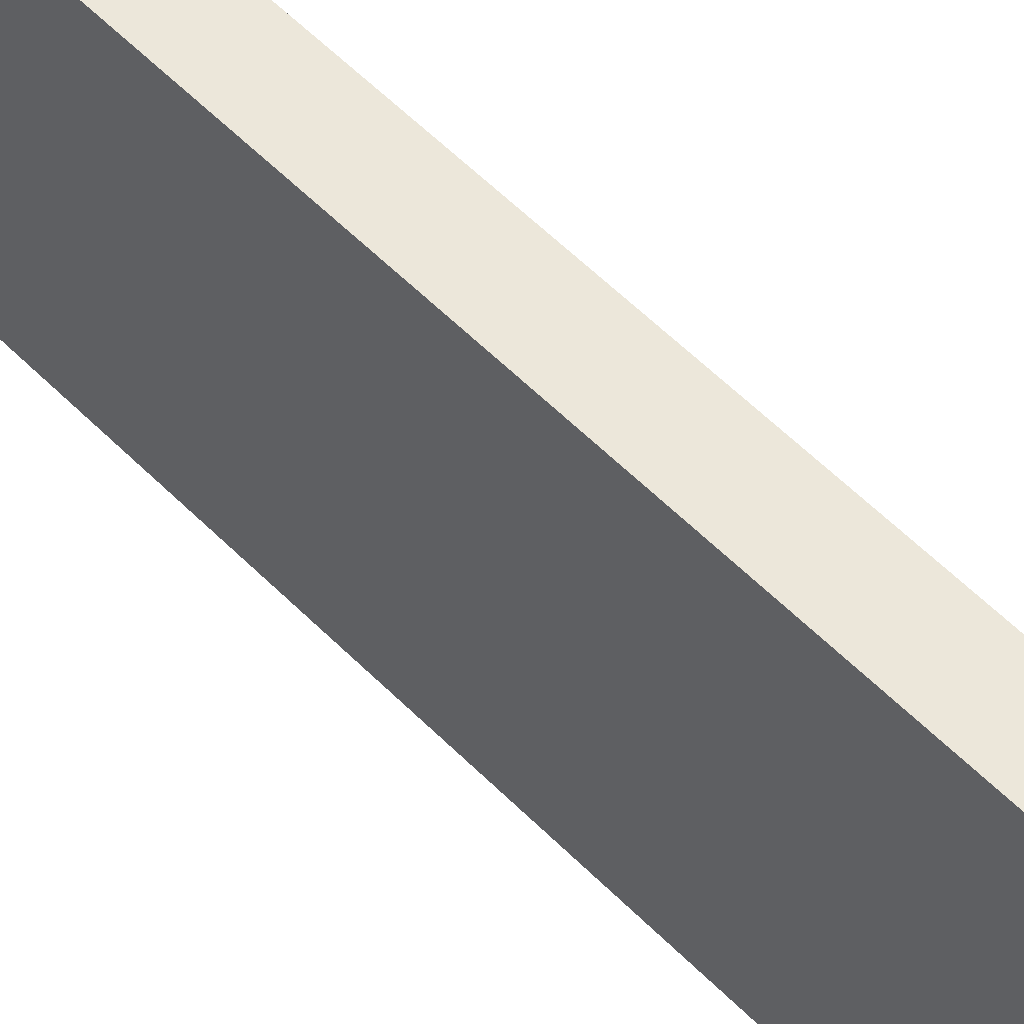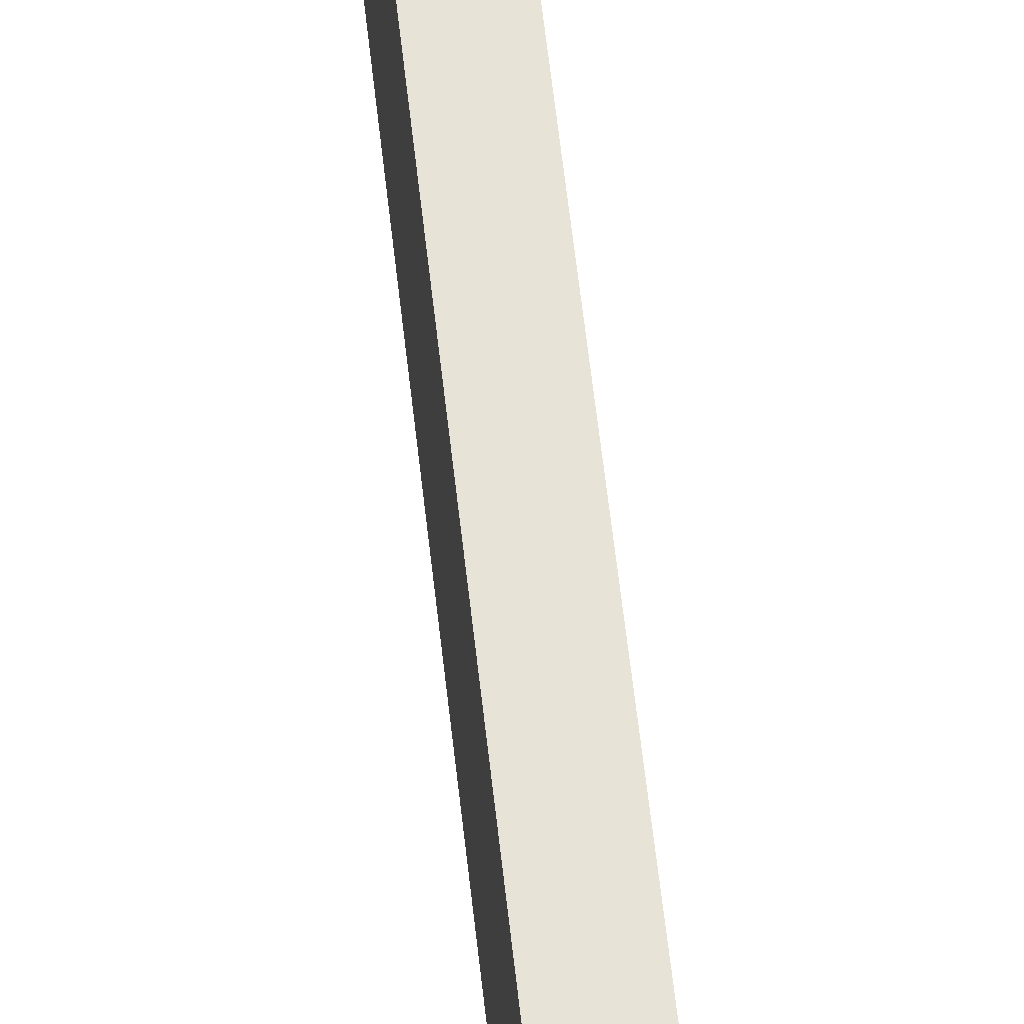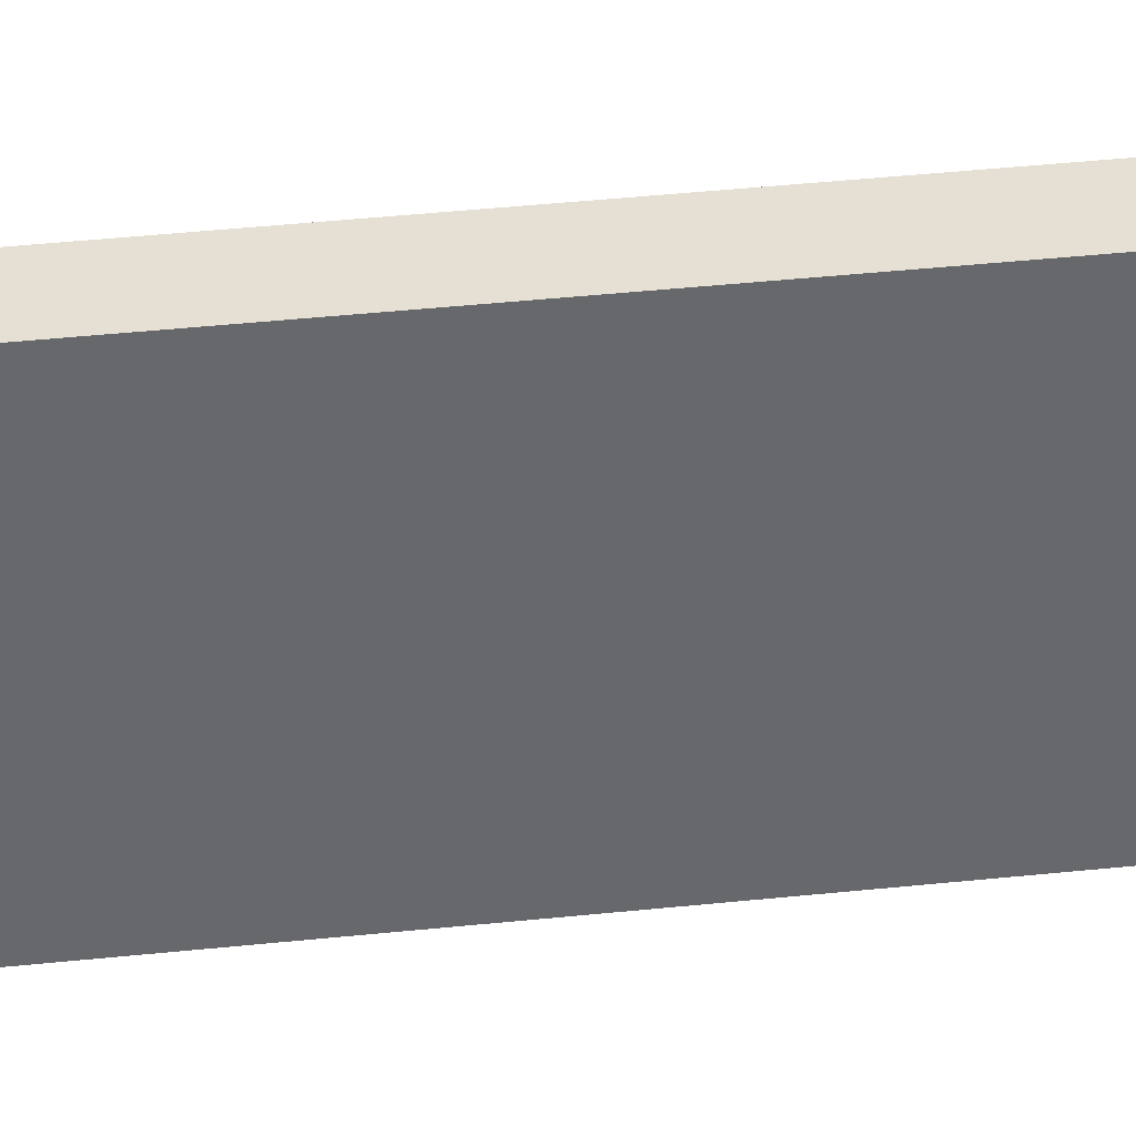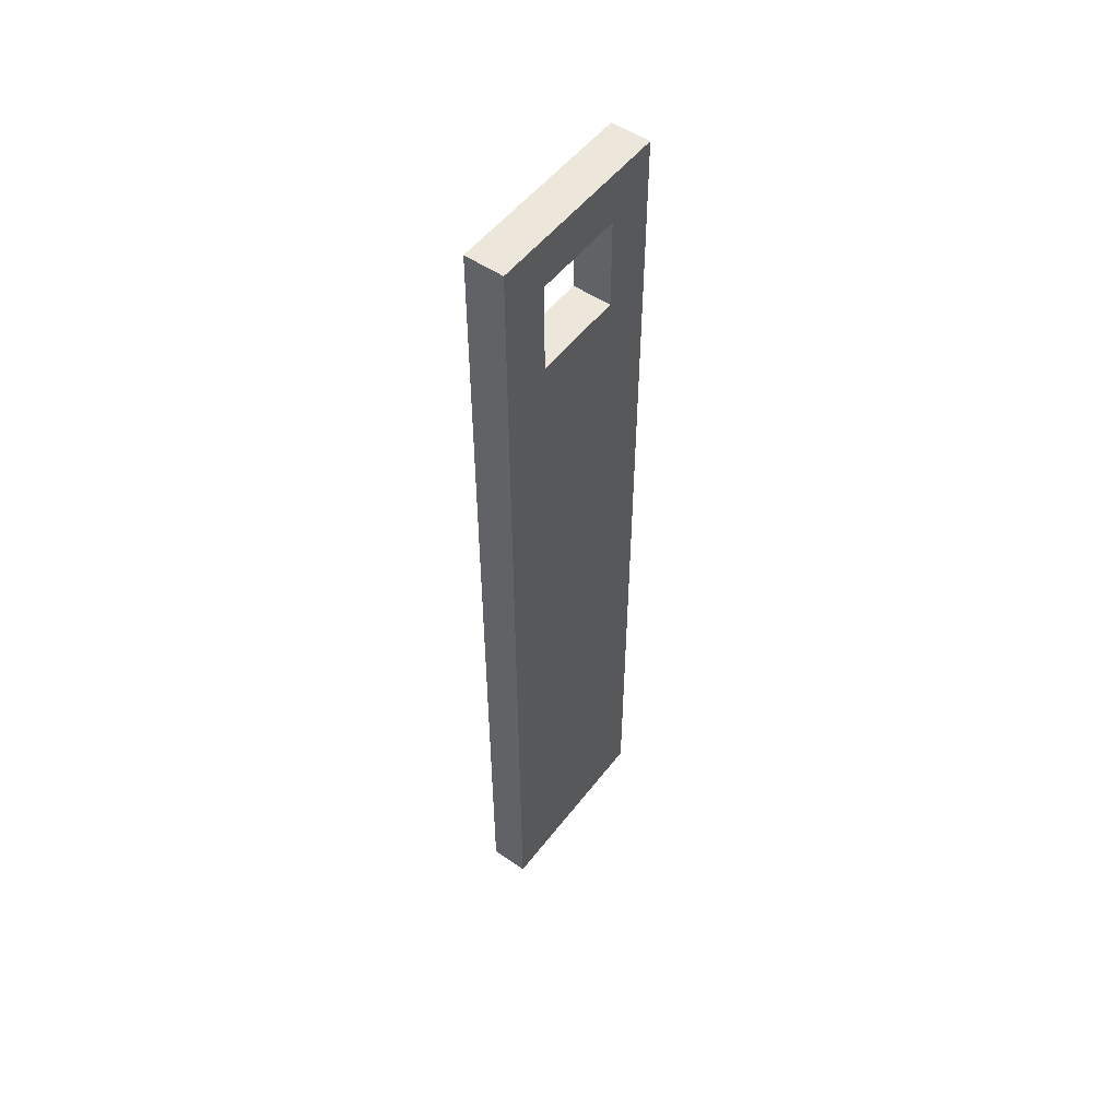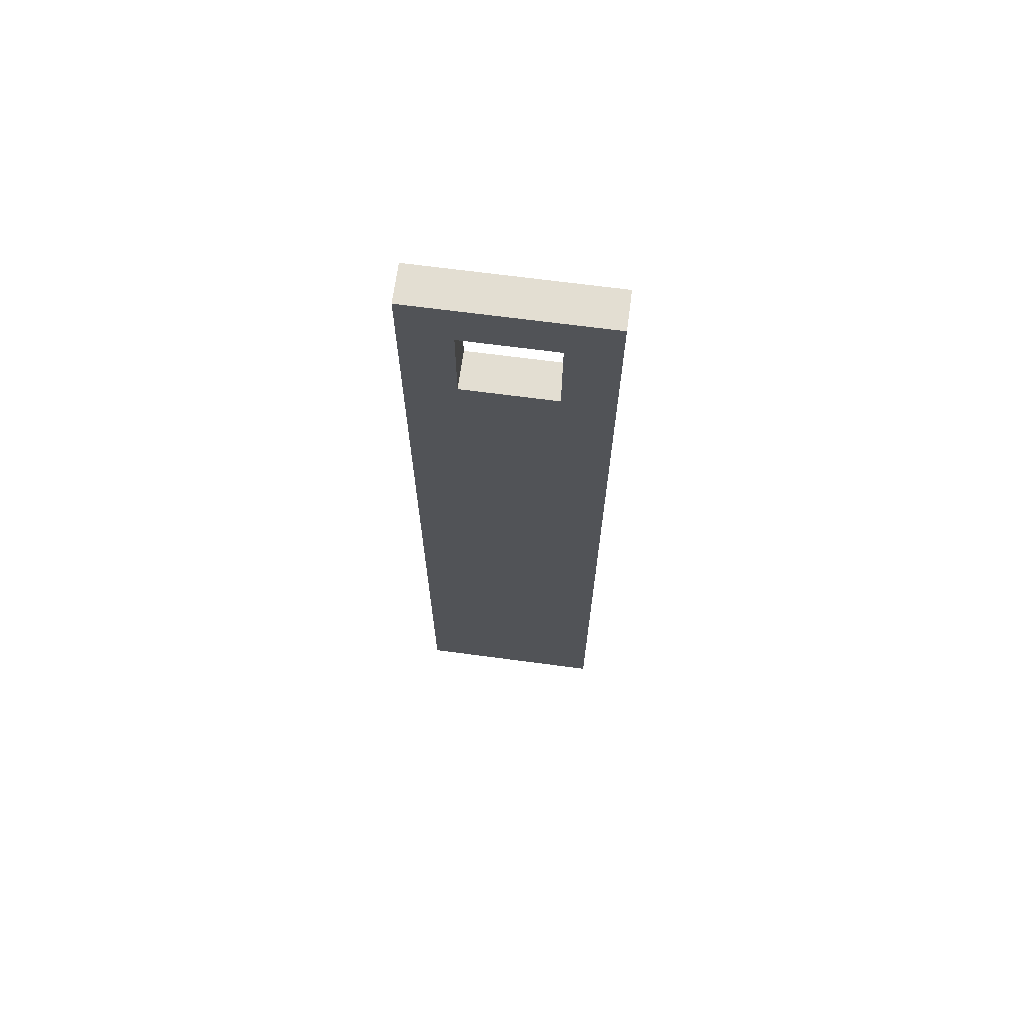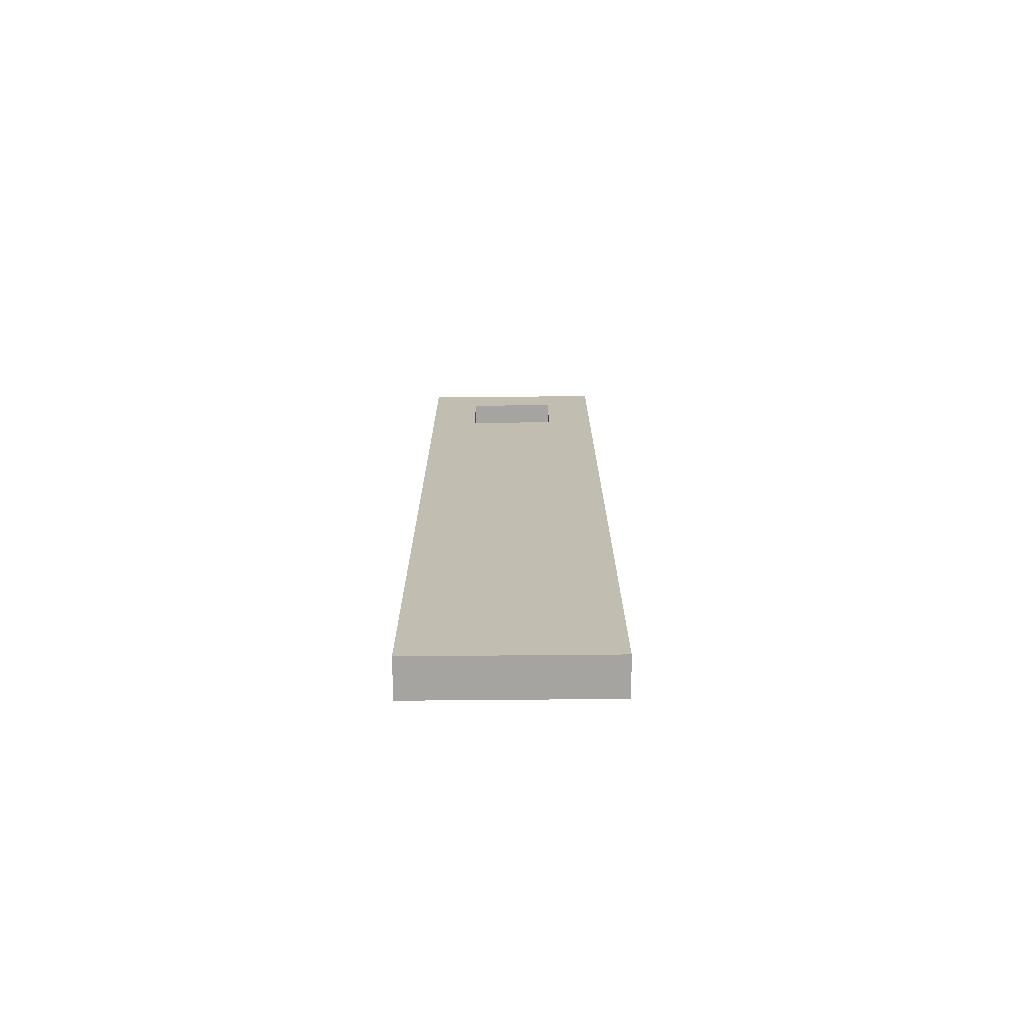
<metadata>
{"format":"obj","ext":"obj","renderer":"f3d","projection":"perspective","resolution":1024,"background":"white","views":[{"elev":52.2,"azim":137.9,"up":"+Y"},{"elev":62.1,"azim":-6.4,"up":"+Y"},{"elev":38.0,"azim":82.2,"up":"+Y"},{"elev":52.3,"azim":36.5,"up":"+Z"},{"elev":67.7,"azim":97.6,"up":"+Z"},{"elev":-73.2,"azim":90.5,"up":"+Z"}]}
</metadata>
<code>
v -0.1 0.5 -5
v -0.1 -0.5 -5
v -0.1 0.5 -1.2
v -0.1 -0.5 -1.2
v -0.1 -0.5 -0.2
v -0.1 0.5 -0.2
v 0.1 0.5 -0.2
v 0.1 -0.5 -0.2
v 0.1 -0.5 -1.2
v 0.1 0.5 -1.2
v 0.1 -0.5 -5
v 0.1 0.5 -5
v -0.1 0.24 -0.94
v -0.1 -0.24 -0.94
v -0.1 -0.24 -0.46
v -0.1 0.24 -0.46
v 0.1 0.24 -0.46
v 0.1 -0.24 -0.46
v 0.1 -0.24 -0.94
v 0.1 0.24 -0.94
f 3 1 2 4
f 5 8 7 6
f 6 7 10 3
f 4 9 8 5
f 4 2 11 9
f 1 3 10 12
f 2 1 12 11
f 11 12 10 9
f 3 4 14 13
f 4 5 15 14
f 6 3 13 16
f 5 6 16 15
f 7 8 18 17
f 8 9 19 18
f 9 10 20 19
f 10 7 17 20
f 15 16 17 18
f 13 20 17 16
f 13 14 19 20
f 14 15 18 19

</code>
